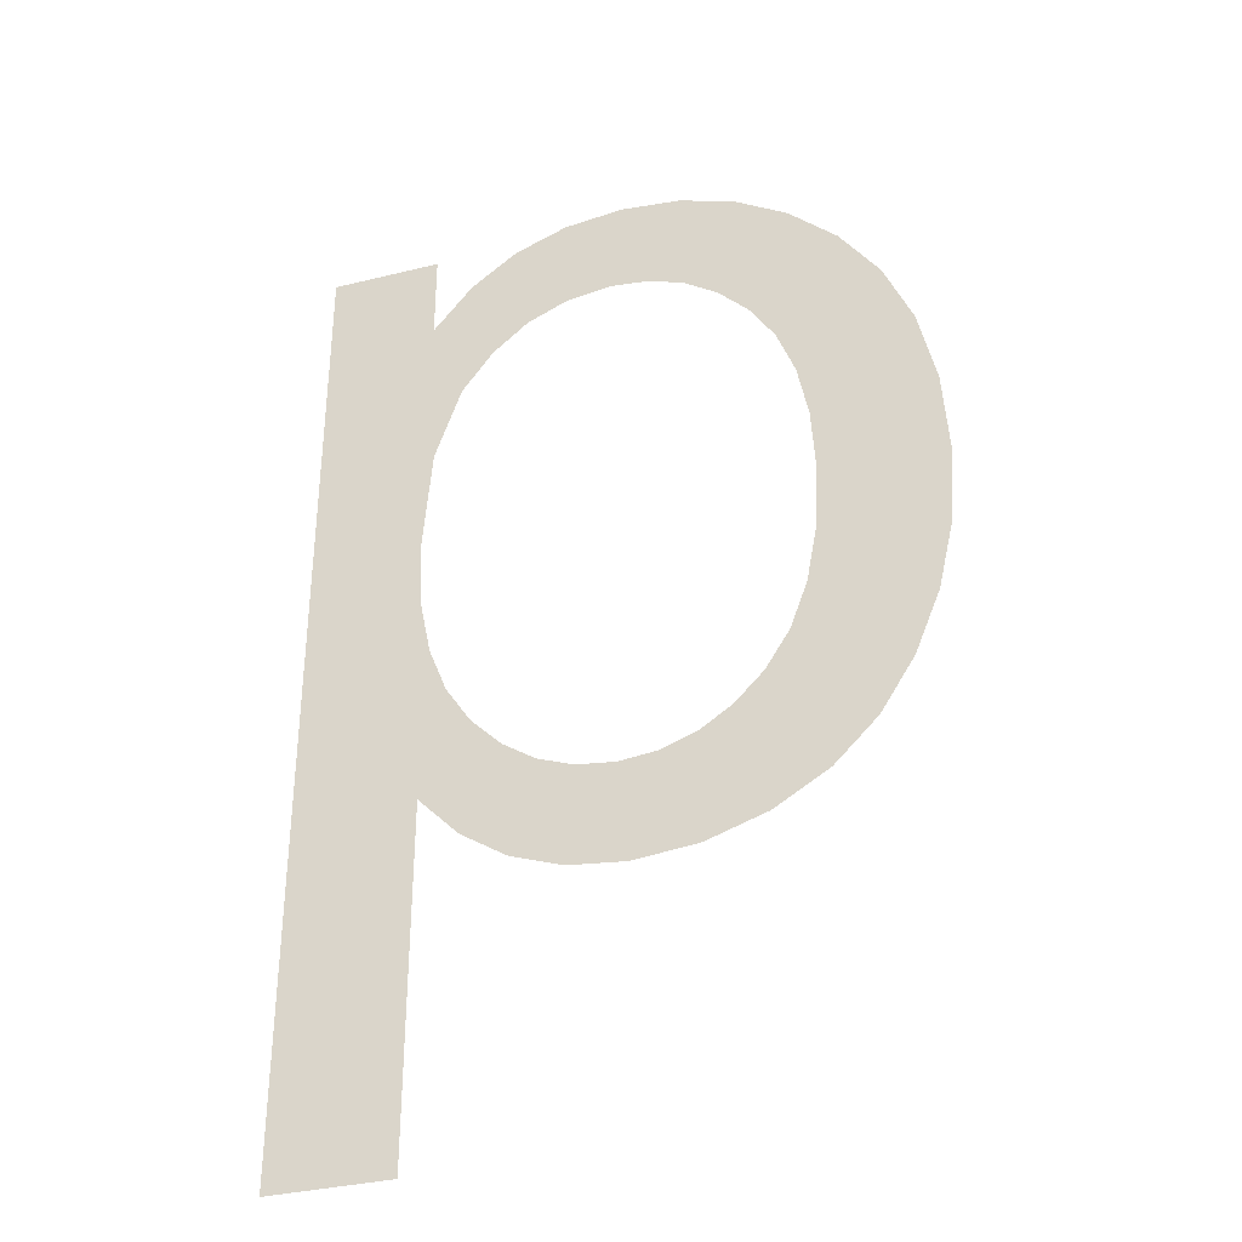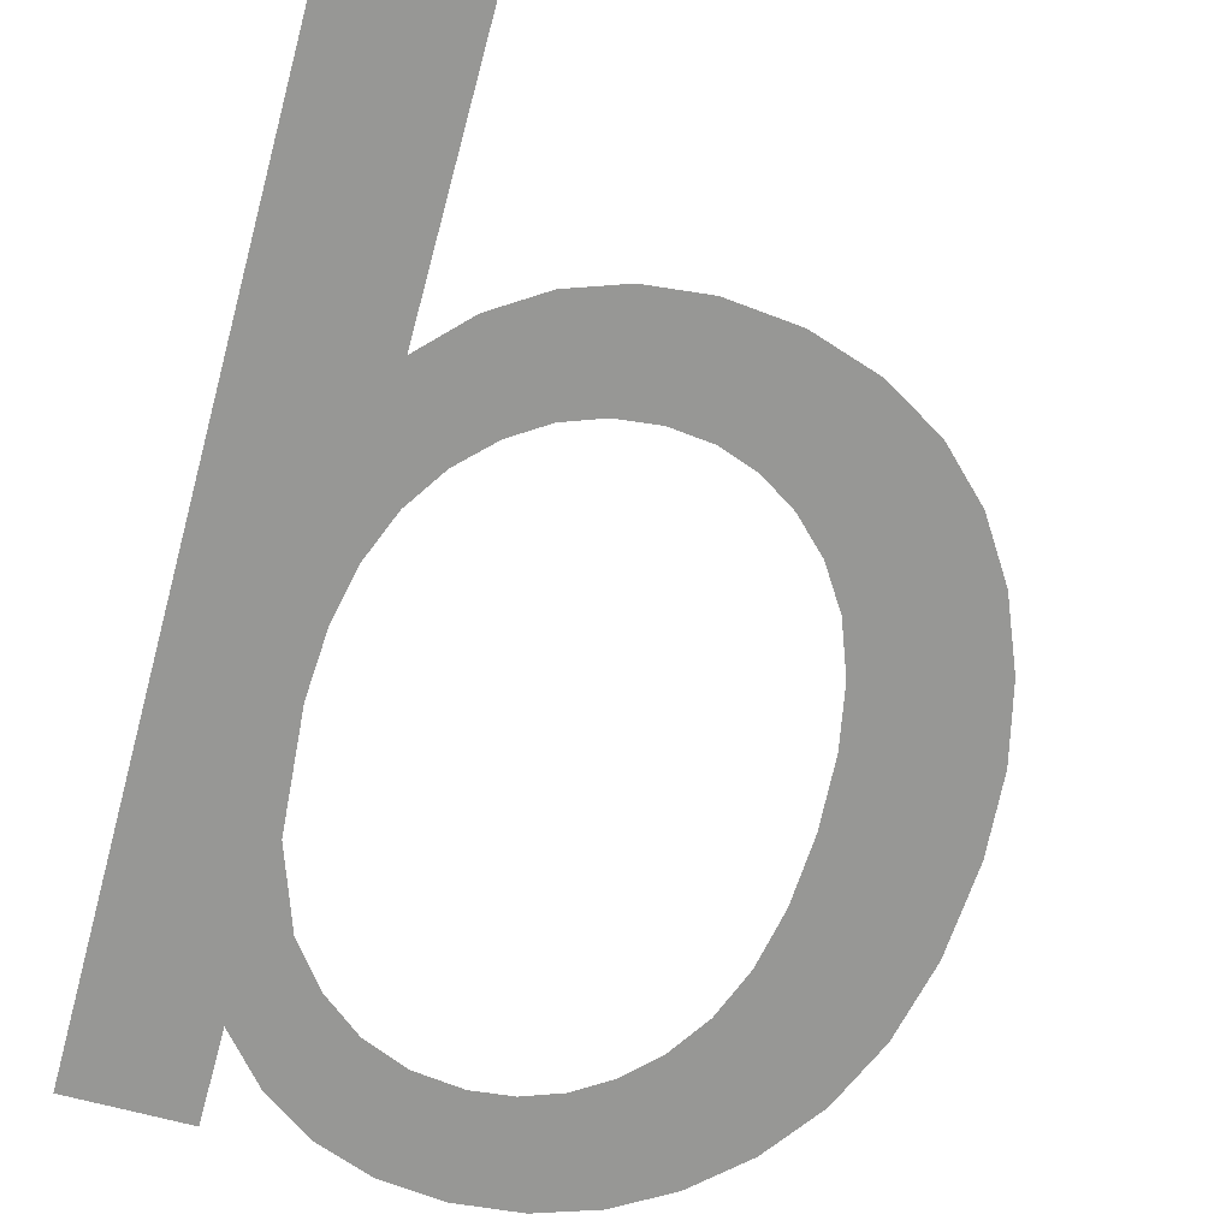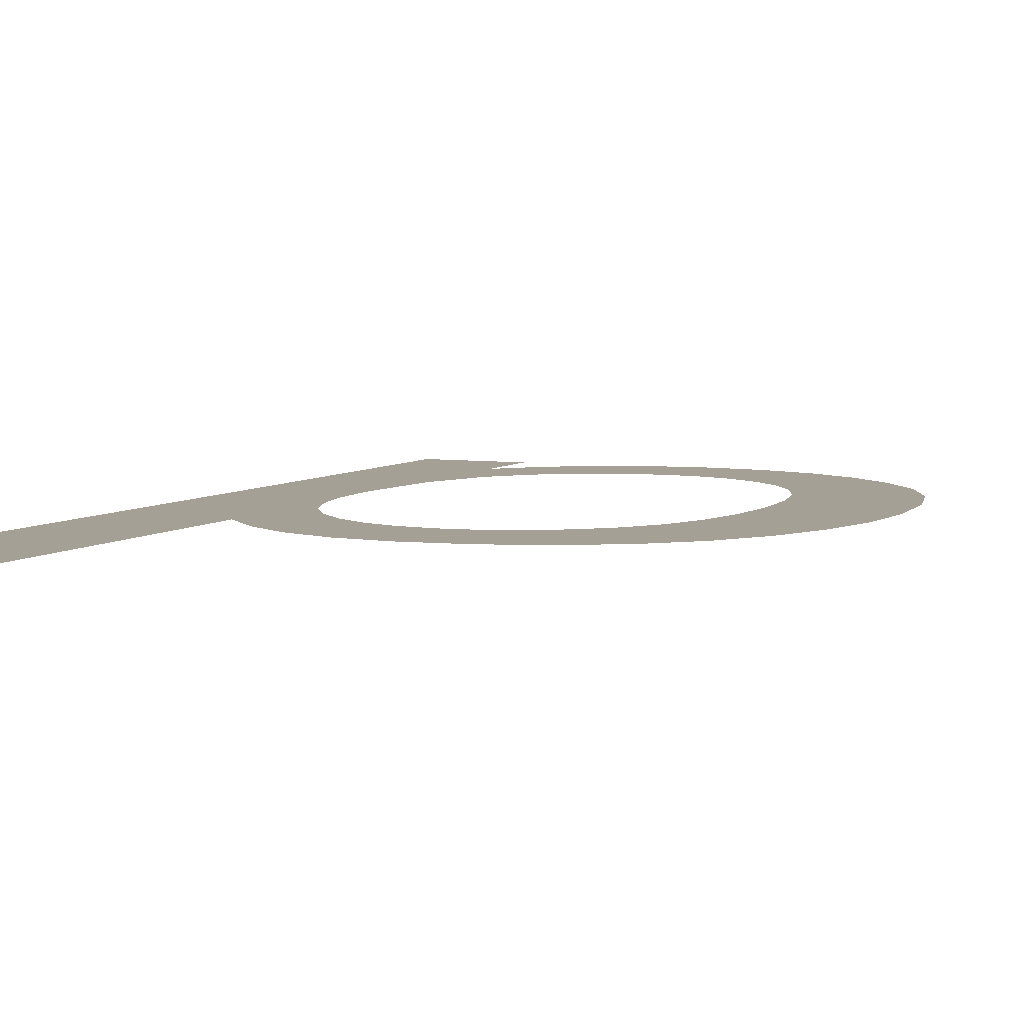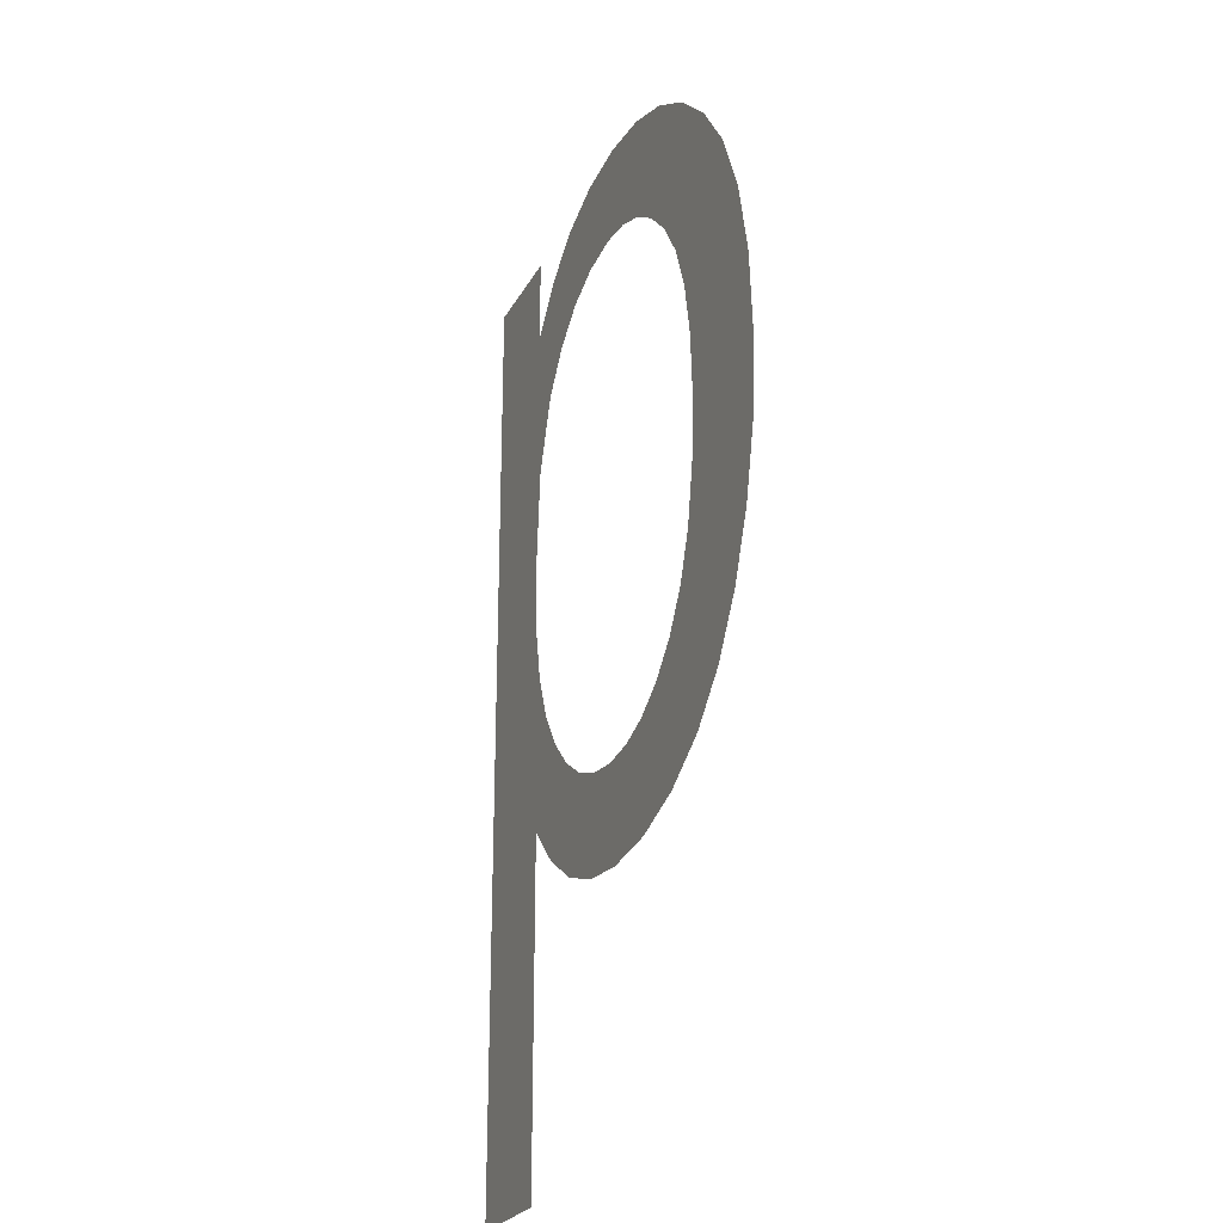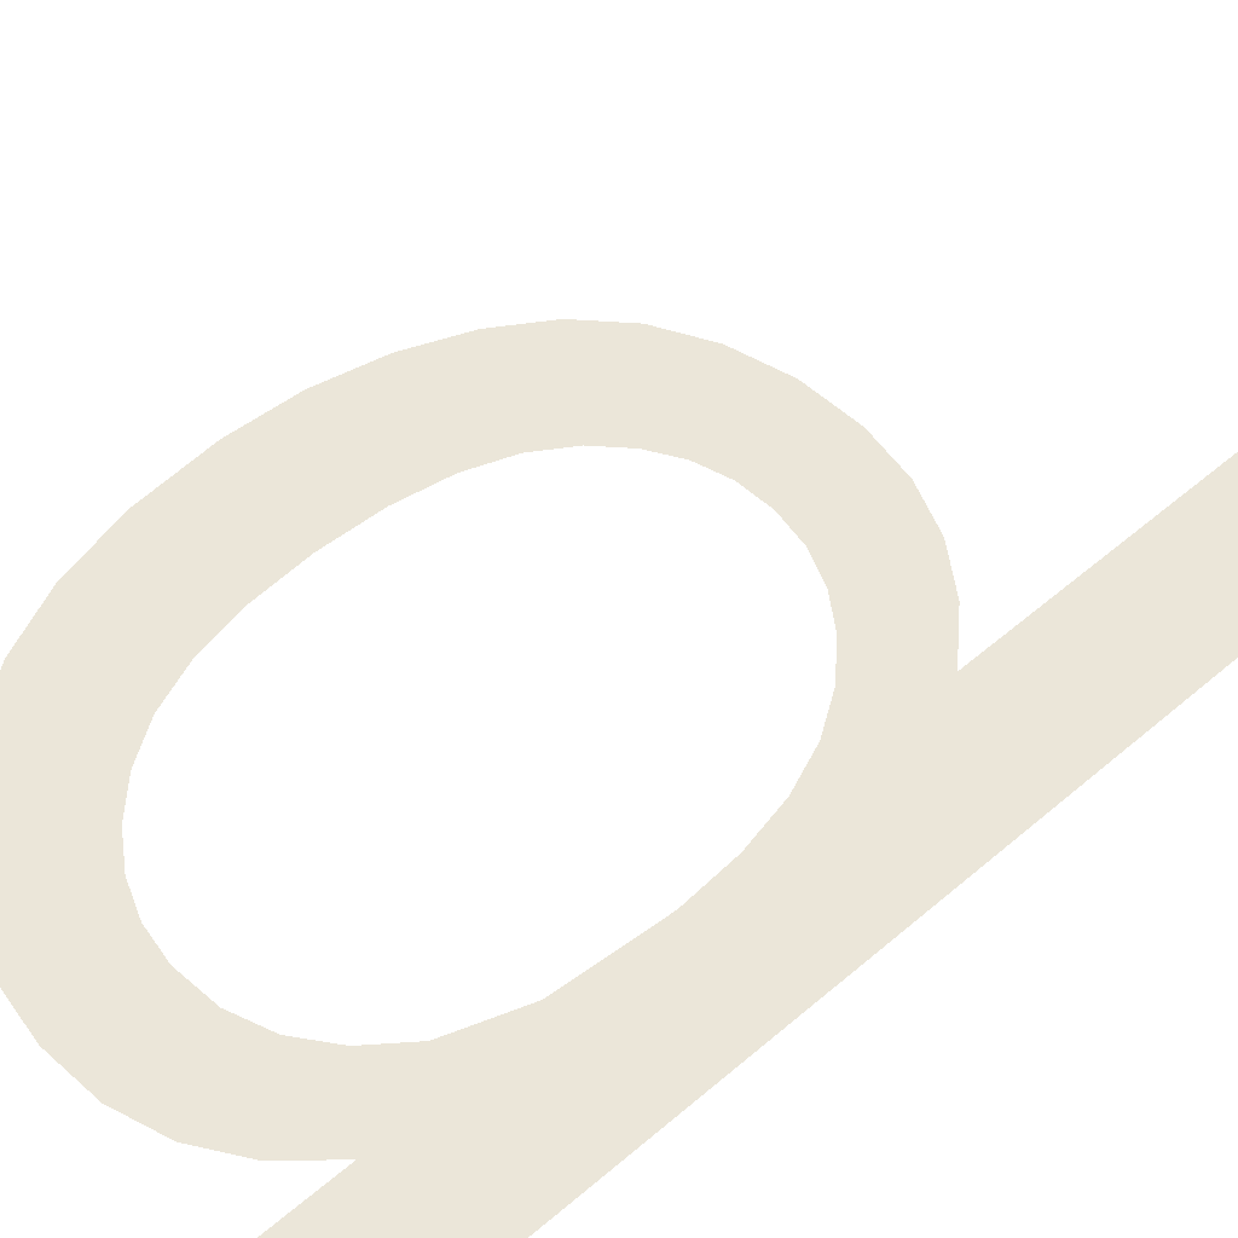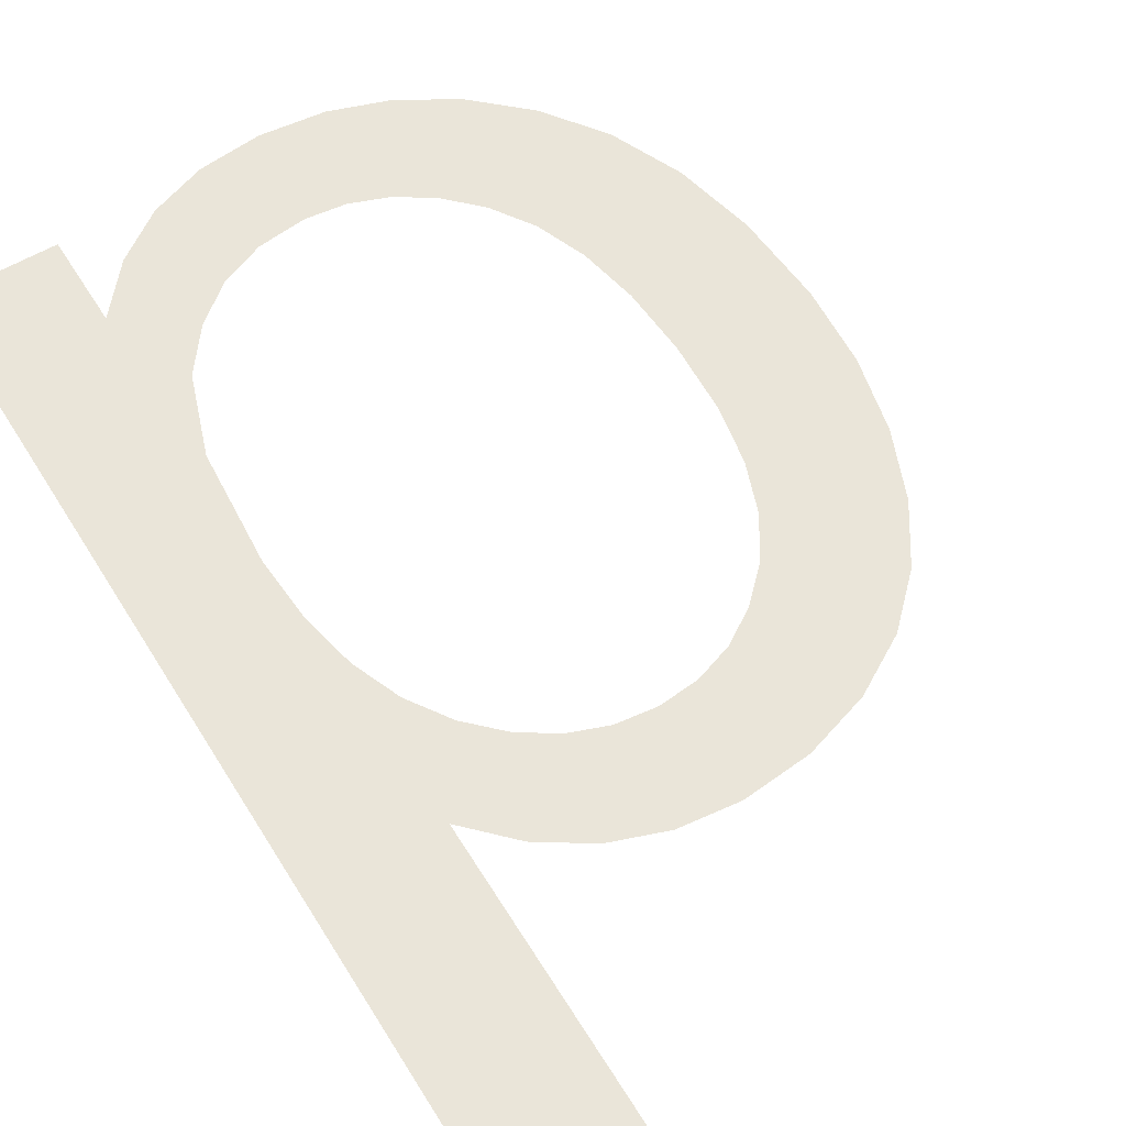
<metadata>
{"format":"obj","ext":"obj","renderer":"f3d","projection":"perspective","resolution":1024,"background":"white","views":[{"elev":-34.5,"azim":-161.6,"up":"+Z"},{"elev":-68.1,"azim":165.0,"up":"+Y"},{"elev":5.7,"azim":-156.5,"up":"+Y"},{"elev":-24.7,"azim":-112.2,"up":"+Z"},{"elev":57.5,"azim":48.8,"up":"+Y"},{"elev":58.3,"azim":148.7,"up":"+Y"}]}
</metadata>
<code>
o mesh55/mesh55-geometry#mesh55-geometry
v -0.04819 -0.2115 0.6358
v -0.046 -0.2115 0.6537
v -0.046 -0.2115 0.6358
v -0.04801 -0.2115 0.6471
v -0.04808 -0.2115 0.646
v -0.04804 -0.2115 0.6537
v -0.04819 -0.2115 0.6422
v -0.04804 -0.2115 0.652
v -0.04827 -0.2115 0.645
v -0.04817 -0.2115 0.6491
v -0.04893 -0.2115 0.6414
v -0.04875 -0.2115 0.6529
v -0.0486 -0.2115 0.6442
v -0.04864 -0.2115 0.6505
v -0.04906 -0.2115 0.6435
v -0.04921 -0.2115 0.6512
v -0.04977 -0.2115 0.6409
v -0.04958 -0.2115 0.6535
v -0.04961 -0.2115 0.6429
v -0.04986 -0.2115 0.6517
v -0.0502 -0.2115 0.6426
v -0.05054 -0.2115 0.6538
v -0.05071 -0.2115 0.6405
v -0.05061 -0.2115 0.652
v -0.05085 -0.2115 0.6423
v -0.05162 -0.2115 0.6539
v -0.05173 -0.2115 0.6404
v -0.05144 -0.2115 0.6521
v -0.05154 -0.2115 0.6422
v -0.05214 -0.2115 0.6521
v -0.05223 -0.2115 0.6423
v -0.05273 -0.2115 0.6538
v -0.05289 -0.2115 0.6406
v -0.05278 -0.2115 0.6518
v -0.05286 -0.2115 0.6425
v -0.05376 -0.2115 0.6535
v -0.05344 -0.2115 0.6429
v -0.05338 -0.2115 0.6514
v -0.05399 -0.2115 0.6409
v -0.05393 -0.2115 0.6509
v -0.05397 -0.2115 0.6434
v -0.0547 -0.2115 0.6529
v -0.05441 -0.2115 0.6441
v -0.05438 -0.2115 0.6502
v -0.05496 -0.2115 0.6415
v -0.05471 -0.2115 0.6493
v -0.05472 -0.2115 0.645
v -0.05557 -0.2115 0.6521
v -0.05491 -0.2115 0.646
v -0.05491 -0.2115 0.6483
v -0.05497 -0.2115 0.6472
v -0.05574 -0.2115 0.6423
v -0.05629 -0.2115 0.6511
v -0.05636 -0.2115 0.6432
v -0.0568 -0.2115 0.6499
v -0.05682 -0.2115 0.6444
v -0.05711 -0.2115 0.6486
v -0.05711 -0.2115 0.6456
v -0.05721 -0.2115 0.647
f 1 2 3
f 2 1 4
f 3 2 1
f 4 1 2
f 4 1 5
f 5 1 4
f 4 6 2
f 2 6 4
f 5 1 7
f 7 1 5
f 6 4 8
f 8 4 6
f 5 7 9
f 9 7 5
f 10 8 4
f 4 8 10
f 9 7 11
f 11 7 9
f 8 10 12
f 12 10 8
f 9 11 13
f 13 11 9
f 12 10 14
f 14 10 12
f 13 11 15
f 15 11 13
f 12 14 16
f 16 14 12
f 15 11 17
f 17 11 15
f 12 16 18
f 18 16 12
f 15 17 19
f 19 17 15
f 18 16 20
f 20 16 18
f 19 17 21
f 21 17 19
f 18 20 22
f 22 20 18
f 21 17 23
f 23 17 21
f 22 20 24
f 24 20 22
f 21 23 25
f 25 23 21
f 22 24 26
f 26 24 22
f 25 23 27
f 27 23 25
f 26 24 28
f 28 24 26
f 25 27 29
f 29 27 25
f 26 28 30
f 30 28 26
f 29 27 31
f 31 27 29
f 26 30 32
f 32 30 26
f 31 27 33
f 33 27 31
f 32 30 34
f 34 30 32
f 31 33 35
f 35 33 31
f 32 34 36
f 36 34 32
f 35 33 37
f 37 33 35
f 36 34 38
f 38 34 36
f 37 33 39
f 39 33 37
f 36 38 40
f 40 38 36
f 37 39 41
f 41 39 37
f 36 40 42
f 42 40 36
f 41 39 43
f 43 39 41
f 42 40 44
f 44 40 42
f 43 39 45
f 45 39 43
f 42 44 46
f 46 44 42
f 43 45 47
f 47 45 43
f 42 46 48
f 48 46 42
f 47 45 49
f 49 45 47
f 48 46 50
f 50 46 48
f 49 45 51
f 51 45 49
f 48 50 51
f 51 50 48
f 51 45 52
f 52 45 51
f 51 52 48
f 48 52 51
f 48 52 53
f 53 52 48
f 53 52 54
f 54 52 53
f 53 54 55
f 55 54 53
f 55 54 56
f 56 54 55
f 55 56 57
f 57 56 55
f 57 56 58
f 58 56 57
f 57 58 59
f 59 58 57

</code>
